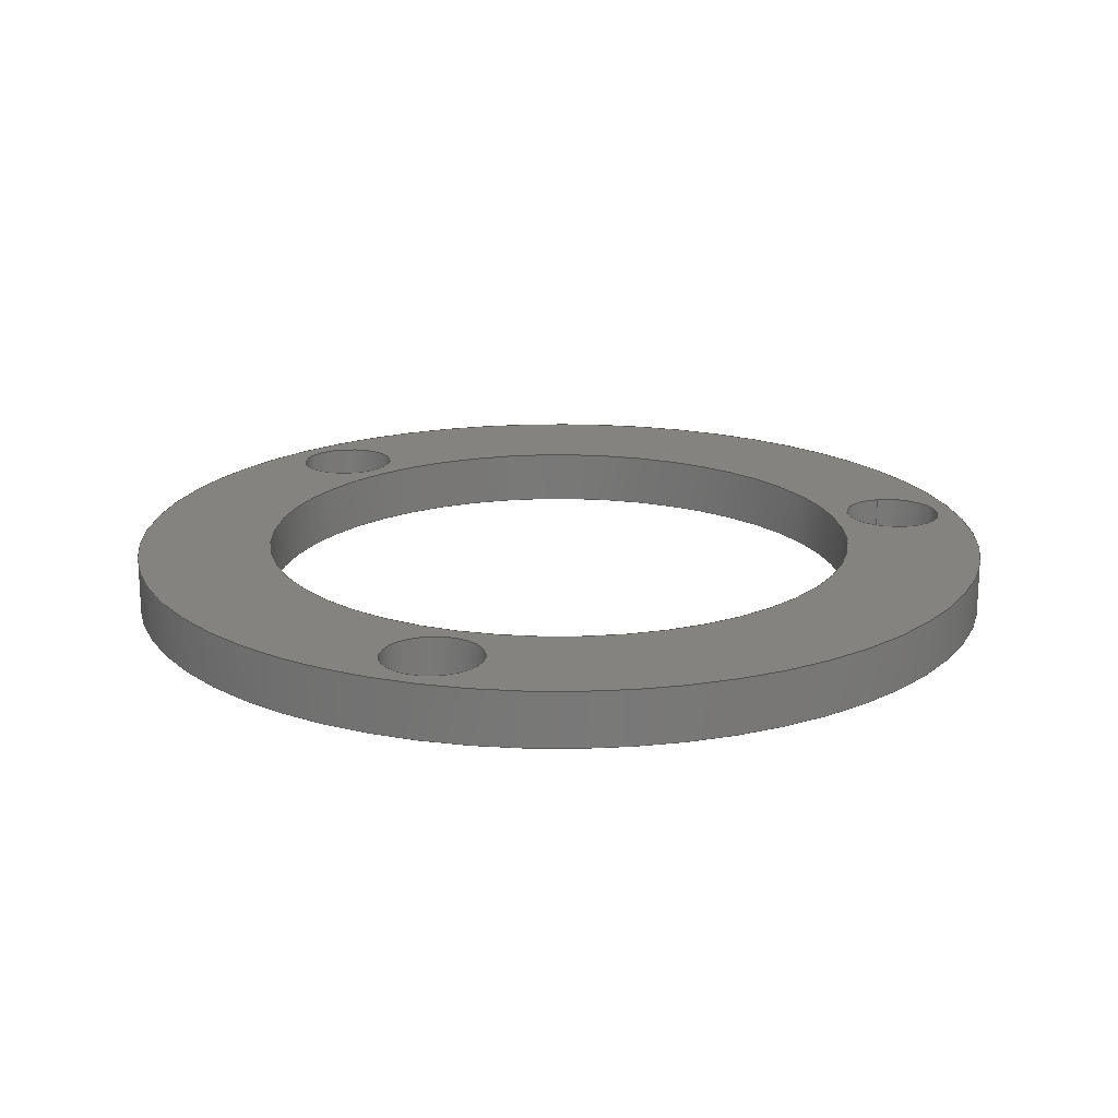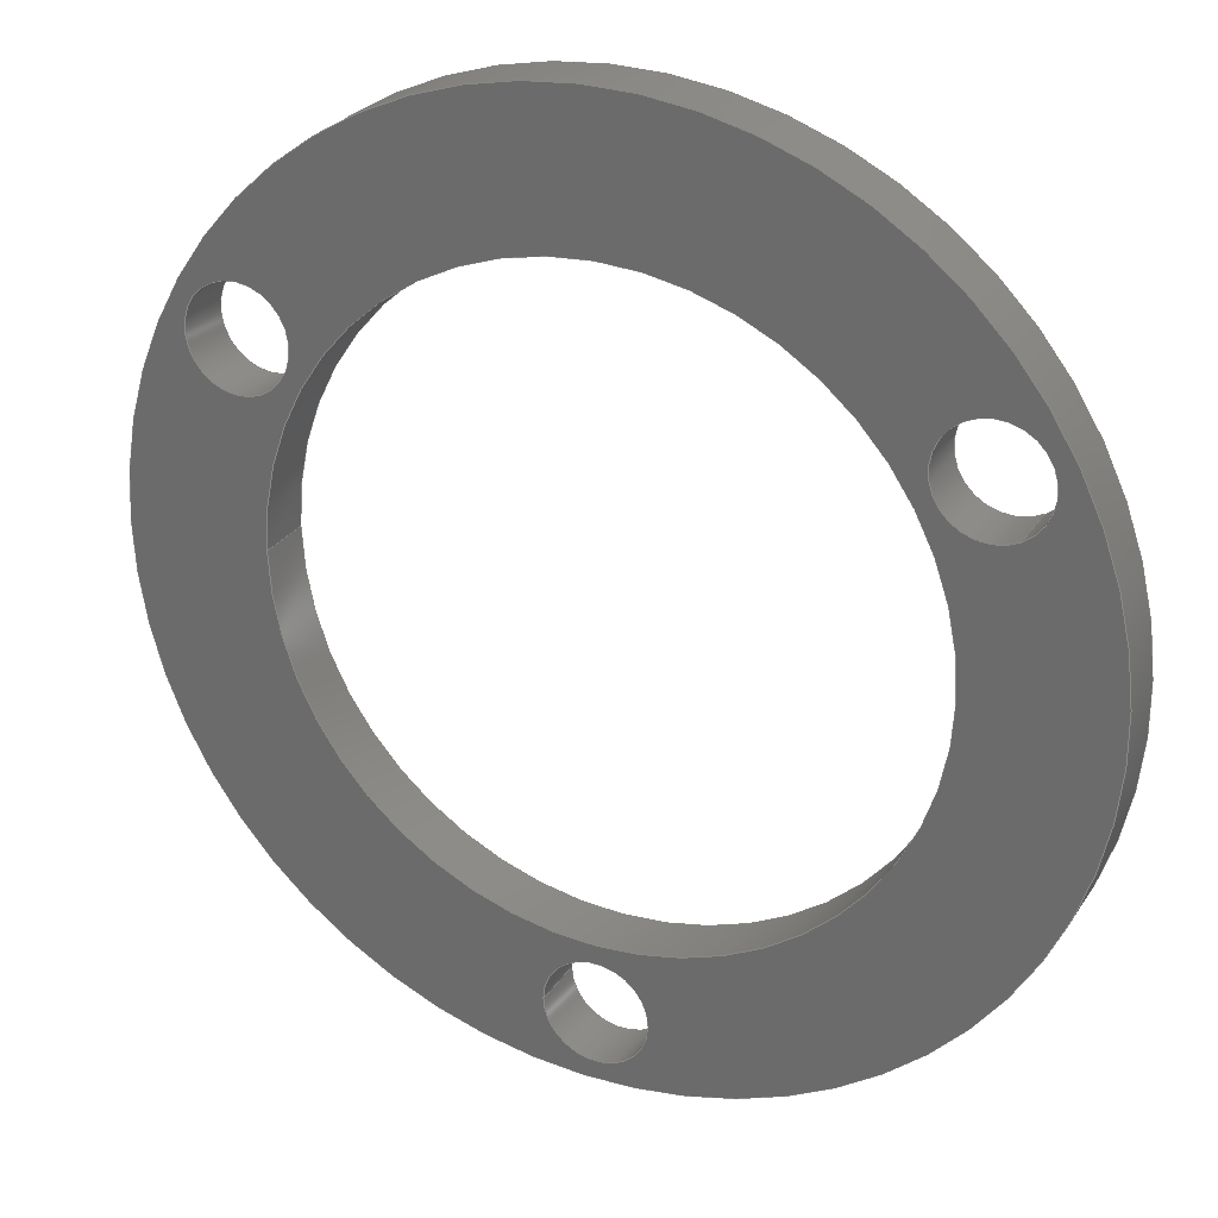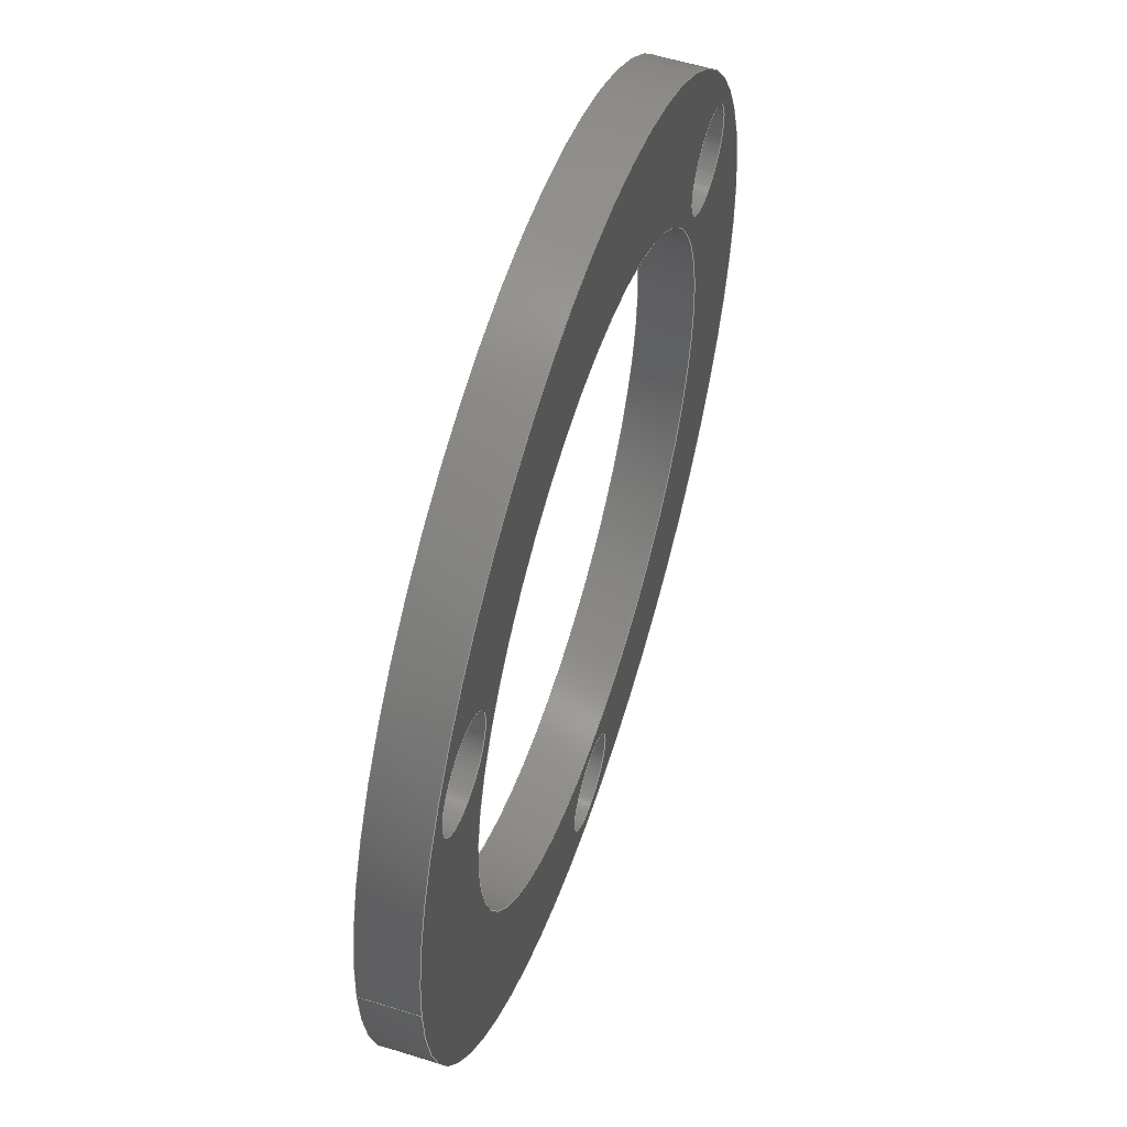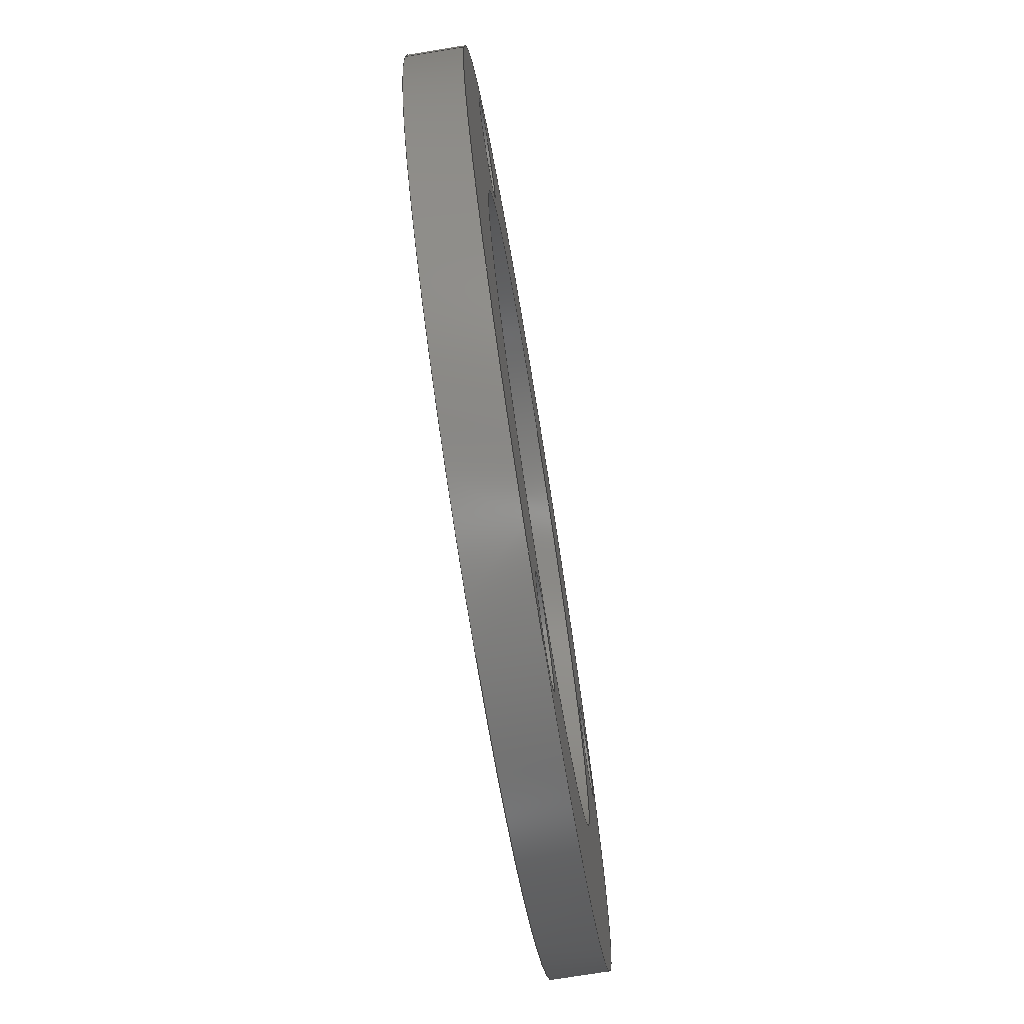
<metadata>
{"format":"step","ext":"step","renderer":"f3d","projection":"perspective","resolution":1024,"background":"white","views":[{"elev":18.8,"azim":78.1,"up":"+Y"},{"elev":26.7,"azim":25.9,"up":"+Z"},{"elev":56.2,"azim":-71.9,"up":"+Z"},{"elev":-74.2,"azim":-80.8,"up":"+Z"}]}
</metadata>
<code>
ISO-10303-21;
DATA;
#1=MECHANICAL_DESIGN_GEOMETRIC_PRESENTATION_REPRESENTATION('',(#8),#247);
#2=ITEM_DEFINED_TRANSFORMATION($,$,#143,#161);
#3=(
REPRESENTATION_RELATIONSHIP($,$,#258,#257)
REPRESENTATION_RELATIONSHIP_WITH_TRANSFORMATION(#2)
SHAPE_REPRESENTATION_RELATIONSHIP()
);
#4=CONTEXT_DEPENDENT_SHAPE_REPRESENTATION(#3,#256);
#5=NEXT_ASSEMBLY_USAGE_OCCURRENCE('BasicRing v4:1','BasicRing v4:1',
'BasicRing v4:1',#260,#261,'BasicRing v4:1');
#6=SHAPE_REPRESENTATION_RELATIONSHIP('SRR','None',#258,#7);
#7=ADVANCED_BREP_SHAPE_REPRESENTATION('',(#9),#246);
#8=STYLED_ITEM('',(#271),#9);
#9=MANIFOLD_SOLID_BREP('Body1',#129);
#10=FACE_BOUND('',#31,.T.);
#11=FACE_BOUND('',#32,.T.);
#12=FACE_BOUND('',#33,.T.);
#13=FACE_BOUND('',#34,.T.);
#14=FACE_BOUND('',#38,.T.);
#15=FACE_BOUND('',#39,.T.);
#16=FACE_BOUND('',#40,.T.);
#17=FACE_BOUND('',#41,.T.);
#18=PLANE('',#153);
#19=PLANE('',#160);
#20=FACE_OUTER_BOUND('',#27,.T.);
#21=FACE_OUTER_BOUND('',#28,.T.);
#22=FACE_OUTER_BOUND('',#29,.T.);
#23=FACE_OUTER_BOUND('',#30,.T.);
#24=FACE_OUTER_BOUND('',#35,.T.);
#25=FACE_OUTER_BOUND('',#36,.T.);
#26=FACE_OUTER_BOUND('',#37,.T.);
#27=EDGE_LOOP('',(#87,#88,#89,#90));
#28=EDGE_LOOP('',(#91,#92,#93,#94));
#29=EDGE_LOOP('',(#95,#96,#97,#98));
#30=EDGE_LOOP('',(#99));
#31=EDGE_LOOP('',(#100));
#32=EDGE_LOOP('',(#101));
#33=EDGE_LOOP('',(#102));
#34=EDGE_LOOP('',(#103));
#35=EDGE_LOOP('',(#104,#105,#106,#107));
#36=EDGE_LOOP('',(#108,#109,#110,#111));
#37=EDGE_LOOP('',(#112));
#38=EDGE_LOOP('',(#113));
#39=EDGE_LOOP('',(#114));
#40=EDGE_LOOP('',(#115));
#41=EDGE_LOOP('',(#116));
#42=LINE('',#213,#47);
#43=LINE('',#219,#48);
#44=LINE('',#225,#49);
#45=LINE('',#235,#50);
#46=LINE('',#239,#51);
#47=VECTOR('',#170,3.675);
#48=VECTOR('',#177,3.675);
#49=VECTOR('',#184,3.675);
#50=VECTOR('',#197,22.5);
#51=VECTOR('',#202,32.5);
#52=CIRCLE('',#145,3.675);
#53=CIRCLE('',#146,3.675);
#54=CIRCLE('',#148,3.675);
#55=CIRCLE('',#149,3.675);
#56=CIRCLE('',#151,3.675);
#57=CIRCLE('',#152,3.675);
#58=CIRCLE('',#154,32.5);
#59=CIRCLE('',#155,22.5);
#60=CIRCLE('',#157,22.5);
#61=CIRCLE('',#159,32.5);
#62=VERTEX_POINT('',#210);
#63=VERTEX_POINT('',#212);
#64=VERTEX_POINT('',#216);
#65=VERTEX_POINT('',#218);
#66=VERTEX_POINT('',#222);
#67=VERTEX_POINT('',#224);
#68=VERTEX_POINT('',#228);
#69=VERTEX_POINT('',#230);
#70=VERTEX_POINT('',#233);
#71=VERTEX_POINT('',#237);
#72=EDGE_CURVE('',#62,#62,#52,.T.);
#73=EDGE_CURVE('',#62,#63,#42,.T.);
#74=EDGE_CURVE('',#63,#63,#53,.T.);
#75=EDGE_CURVE('',#64,#64,#54,.T.);
#76=EDGE_CURVE('',#64,#65,#43,.T.);
#77=EDGE_CURVE('',#65,#65,#55,.T.);
#78=EDGE_CURVE('',#66,#66,#56,.T.);
#79=EDGE_CURVE('',#66,#67,#44,.T.);
#80=EDGE_CURVE('',#67,#67,#57,.T.);
#81=EDGE_CURVE('',#68,#68,#58,.T.);
#82=EDGE_CURVE('',#69,#69,#59,.T.);
#83=EDGE_CURVE('',#70,#70,#60,.T.);
#84=EDGE_CURVE('',#70,#69,#45,.T.);
#85=EDGE_CURVE('',#71,#71,#61,.T.);
#86=EDGE_CURVE('',#71,#68,#46,.T.);
#87=ORIENTED_EDGE('',*,*,#72,.F.);
#88=ORIENTED_EDGE('',*,*,#73,.T.);
#89=ORIENTED_EDGE('',*,*,#74,.F.);
#90=ORIENTED_EDGE('',*,*,#73,.F.);
#91=ORIENTED_EDGE('',*,*,#75,.F.);
#92=ORIENTED_EDGE('',*,*,#76,.T.);
#93=ORIENTED_EDGE('',*,*,#77,.F.);
#94=ORIENTED_EDGE('',*,*,#76,.F.);
#95=ORIENTED_EDGE('',*,*,#78,.F.);
#96=ORIENTED_EDGE('',*,*,#79,.T.);
#97=ORIENTED_EDGE('',*,*,#80,.F.);
#98=ORIENTED_EDGE('',*,*,#79,.F.);
#99=ORIENTED_EDGE('',*,*,#81,.T.);
#100=ORIENTED_EDGE('',*,*,#72,.T.);
#101=ORIENTED_EDGE('',*,*,#75,.T.);
#102=ORIENTED_EDGE('',*,*,#78,.T.);
#103=ORIENTED_EDGE('',*,*,#82,.T.);
#104=ORIENTED_EDGE('',*,*,#83,.F.);
#105=ORIENTED_EDGE('',*,*,#84,.T.);
#106=ORIENTED_EDGE('',*,*,#82,.F.);
#107=ORIENTED_EDGE('',*,*,#84,.F.);
#108=ORIENTED_EDGE('',*,*,#85,.F.);
#109=ORIENTED_EDGE('',*,*,#86,.T.);
#110=ORIENTED_EDGE('',*,*,#81,.F.);
#111=ORIENTED_EDGE('',*,*,#86,.F.);
#112=ORIENTED_EDGE('',*,*,#85,.T.);
#113=ORIENTED_EDGE('',*,*,#74,.T.);
#114=ORIENTED_EDGE('',*,*,#77,.T.);
#115=ORIENTED_EDGE('',*,*,#80,.T.);
#116=ORIENTED_EDGE('',*,*,#83,.T.);
#117=CYLINDRICAL_SURFACE('',#144,3.675);
#118=CYLINDRICAL_SURFACE('',#147,3.675);
#119=CYLINDRICAL_SURFACE('',#150,3.675);
#120=CYLINDRICAL_SURFACE('',#156,22.5);
#121=CYLINDRICAL_SURFACE('',#158,32.5);
#122=ADVANCED_FACE('',(#20),#117,.F.);
#123=ADVANCED_FACE('',(#21),#118,.F.);
#124=ADVANCED_FACE('',(#22),#119,.F.);
#125=ADVANCED_FACE('',(#23,#10,#11,#12,#13),#18,.T.);
#126=ADVANCED_FACE('',(#24),#120,.F.);
#127=ADVANCED_FACE('',(#25),#121,.T.);
#128=ADVANCED_FACE('',(#26,#14,#15,#16,#17),#19,.F.);
#129=CLOSED_SHELL('',(#122,#123,#124,#125,#126,#127,#128));
#130=DERIVED_UNIT_ELEMENT(#132,1);
#131=DERIVED_UNIT_ELEMENT(#249,-3);
#132=(
MASS_UNIT()
NAMED_UNIT(*)
SI_UNIT(.KILO.,.GRAM.)
);
#133=DERIVED_UNIT((#130,#131));
#134=MEASURE_REPRESENTATION_ITEM('density measure',
POSITIVE_RATIO_MEASURE(7850),#133);
#135=PROPERTY_DEFINITION_REPRESENTATION(#140,#137);
#136=PROPERTY_DEFINITION_REPRESENTATION(#141,#138);
#137=REPRESENTATION('material name',(#139),#246);
#138=REPRESENTATION('density',(#134),#246);
#139=DESCRIPTIVE_REPRESENTATION_ITEM('Steel','Steel');
#140=PROPERTY_DEFINITION('material property','material name',#261);
#141=PROPERTY_DEFINITION('material property','density of part',#261);
#142=AXIS2_PLACEMENT_3D('',#207,#162,#163);
#143=AXIS2_PLACEMENT_3D('',#208,#164,#165);
#144=AXIS2_PLACEMENT_3D('',#209,#166,#167);
#145=AXIS2_PLACEMENT_3D('',#211,#168,#169);
#146=AXIS2_PLACEMENT_3D('',#214,#171,#172);
#147=AXIS2_PLACEMENT_3D('',#215,#173,#174);
#148=AXIS2_PLACEMENT_3D('',#217,#175,#176);
#149=AXIS2_PLACEMENT_3D('',#220,#178,#179);
#150=AXIS2_PLACEMENT_3D('',#221,#180,#181);
#151=AXIS2_PLACEMENT_3D('',#223,#182,#183);
#152=AXIS2_PLACEMENT_3D('',#226,#185,#186);
#153=AXIS2_PLACEMENT_3D('',#227,#187,#188);
#154=AXIS2_PLACEMENT_3D('',#229,#189,#190);
#155=AXIS2_PLACEMENT_3D('',#231,#191,#192);
#156=AXIS2_PLACEMENT_3D('',#232,#193,#194);
#157=AXIS2_PLACEMENT_3D('',#234,#195,#196);
#158=AXIS2_PLACEMENT_3D('',#236,#198,#199);
#159=AXIS2_PLACEMENT_3D('',#238,#200,#201);
#160=AXIS2_PLACEMENT_3D('',#240,#203,#204);
#161=AXIS2_PLACEMENT_3D('',#241,#205,#206);
#162=DIRECTION('axis',(0,0,1));
#163=DIRECTION('refdir',(1,0,0));
#164=DIRECTION('axis',(0,0,1));
#165=DIRECTION('refdir',(1,0,0));
#166=DIRECTION('center_axis',(0,-1,0));
#167=DIRECTION('ref_axis',(-0.5,0,-0.866));
#168=DIRECTION('center_axis',(0,-1,0));
#169=DIRECTION('ref_axis',(-0.5,0,-0.866));
#170=DIRECTION('',(0,-1,0));
#171=DIRECTION('center_axis',(0,1,0));
#172=DIRECTION('ref_axis',(-0.5,0,-0.866));
#173=DIRECTION('center_axis',(0,-1,0));
#174=DIRECTION('ref_axis',(-0.5,0,0.866));
#175=DIRECTION('center_axis',(0,-1,0));
#176=DIRECTION('ref_axis',(-0.5,0,0.866));
#177=DIRECTION('',(0,-1,0));
#178=DIRECTION('center_axis',(0,1,0));
#179=DIRECTION('ref_axis',(-0.5,0,0.866));
#180=DIRECTION('center_axis',(0,-1,0));
#181=DIRECTION('ref_axis',(1,0,0));
#182=DIRECTION('center_axis',(0,-1,0));
#183=DIRECTION('ref_axis',(1,0,0));
#184=DIRECTION('',(0,-1,0));
#185=DIRECTION('center_axis',(0,1,0));
#186=DIRECTION('ref_axis',(1,0,0));
#187=DIRECTION('center_axis',(0,1,0));
#188=DIRECTION('ref_axis',(1,0,0));
#189=DIRECTION('center_axis',(0,1,0));
#190=DIRECTION('ref_axis',(1,0,0));
#191=DIRECTION('center_axis',(0,-1,0));
#192=DIRECTION('ref_axis',(1,0,0));
#193=DIRECTION('center_axis',(0,-1,0));
#194=DIRECTION('ref_axis',(1,0,0));
#195=DIRECTION('center_axis',(0,1,0));
#196=DIRECTION('ref_axis',(1,0,0));
#197=DIRECTION('',(0,1,0));
#198=DIRECTION('center_axis',(0,-1,0));
#199=DIRECTION('ref_axis',(1,0,0));
#200=DIRECTION('center_axis',(0,-1,0));
#201=DIRECTION('ref_axis',(1,0,0));
#202=DIRECTION('',(0,1,0));
#203=DIRECTION('center_axis',(0,1,0));
#204=DIRECTION('ref_axis',(1,0,0));
#205=DIRECTION('',(0,0,1));
#206=DIRECTION('',(1,0,0));
#207=CARTESIAN_POINT('',(0,0,0));
#208=CARTESIAN_POINT('',(0,0,0));
#209=CARTESIAN_POINT('Origin',(-23.82,2,13.75));
#210=CARTESIAN_POINT('',(-21.98,2,16.93));
#211=CARTESIAN_POINT('Origin',(-23.82,2,13.75));
#212=CARTESIAN_POINT('',(-21.98,-2,16.93));
#213=CARTESIAN_POINT('',(-21.98,2,16.93));
#214=CARTESIAN_POINT('Origin',(-23.82,-2,13.75));
#215=CARTESIAN_POINT('Origin',(23.82,2,13.75));
#216=CARTESIAN_POINT('',(25.65,2,10.57));
#217=CARTESIAN_POINT('Origin',(23.82,2,13.75));
#218=CARTESIAN_POINT('',(25.65,-2,10.57));
#219=CARTESIAN_POINT('',(25.65,2,10.57));
#220=CARTESIAN_POINT('Origin',(23.82,-2,13.75));
#221=CARTESIAN_POINT('Origin',(1.461e-14,2,-27.5));
#222=CARTESIAN_POINT('',(-3.675,2,-27.5));
#223=CARTESIAN_POINT('Origin',(1.461e-14,2,-27.5));
#224=CARTESIAN_POINT('',(-3.675,-2,-27.5));
#225=CARTESIAN_POINT('',(-3.675,2,-27.5));
#226=CARTESIAN_POINT('Origin',(1.461e-14,-2,-27.5));
#227=CARTESIAN_POINT('Origin',(0,2,0));
#228=CARTESIAN_POINT('',(-32.5,2,3.98e-15));
#229=CARTESIAN_POINT('Origin',(0,2,0));
#230=CARTESIAN_POINT('',(-22.5,2,2.755e-15));
#231=CARTESIAN_POINT('Origin',(0,2,0));
#232=CARTESIAN_POINT('Origin',(0,0,0));
#233=CARTESIAN_POINT('',(-22.5,-2,2.755e-15));
#234=CARTESIAN_POINT('Origin',(0,-2,0));
#235=CARTESIAN_POINT('',(-22.5,0,-2.755e-15));
#236=CARTESIAN_POINT('Origin',(0,0,0));
#237=CARTESIAN_POINT('',(-32.5,-2,3.98e-15));
#238=CARTESIAN_POINT('Origin',(0,-2,0));
#239=CARTESIAN_POINT('',(-32.5,0,-3.98e-15));
#240=CARTESIAN_POINT('Origin',(0,-2,0));
#241=CARTESIAN_POINT('',(0,0,0));
#242=UNCERTAINTY_MEASURE_WITH_UNIT(LENGTH_MEASURE(0.01),#248,
'DISTANCE_ACCURACY_VALUE',
'Maximum model space distance between geometric entities at asserted c
onnectivities');
#243=UNCERTAINTY_MEASURE_WITH_UNIT(LENGTH_MEASURE(0.01),#248,
'DISTANCE_ACCURACY_VALUE',
'Maximum model space distance between geometric entities at asserted c
onnectivities');
#244=UNCERTAINTY_MEASURE_WITH_UNIT(LENGTH_MEASURE(0.01),#248,
'DISTANCE_ACCURACY_VALUE',
'Maximum model space distance between geometric entities at asserted c
onnectivities');
#245=(
GEOMETRIC_REPRESENTATION_CONTEXT(3)
GLOBAL_UNCERTAINTY_ASSIGNED_CONTEXT((#242))
GLOBAL_UNIT_ASSIGNED_CONTEXT((#248,#250,#251))
REPRESENTATION_CONTEXT('','3D')
);
#246=(
GEOMETRIC_REPRESENTATION_CONTEXT(3)
GLOBAL_UNCERTAINTY_ASSIGNED_CONTEXT((#243))
GLOBAL_UNIT_ASSIGNED_CONTEXT((#248,#250,#251))
REPRESENTATION_CONTEXT('','3D')
);
#247=(
GEOMETRIC_REPRESENTATION_CONTEXT(3)
GLOBAL_UNCERTAINTY_ASSIGNED_CONTEXT((#244))
GLOBAL_UNIT_ASSIGNED_CONTEXT((#248,#250,#251))
REPRESENTATION_CONTEXT('','3D')
);
#248=(
LENGTH_UNIT()
NAMED_UNIT(*)
SI_UNIT(.MILLI.,.METRE.)
);
#249=(
LENGTH_UNIT()
NAMED_UNIT(*)
SI_UNIT($,.METRE.)
);
#250=(
NAMED_UNIT(*)
PLANE_ANGLE_UNIT()
SI_UNIT($,.RADIAN.)
);
#251=(
NAMED_UNIT(*)
SI_UNIT($,.STERADIAN.)
SOLID_ANGLE_UNIT()
);
#252=SHAPE_DEFINITION_REPRESENTATION(#254,#257);
#253=SHAPE_DEFINITION_REPRESENTATION(#255,#258);
#254=PRODUCT_DEFINITION_SHAPE('',$,#260);
#255=PRODUCT_DEFINITION_SHAPE('',$,#261);
#256=PRODUCT_DEFINITION_SHAPE($,$,#5);
#257=SHAPE_REPRESENTATION('',(#142,#161),#245);
#258=SHAPE_REPRESENTATION('',(#143),#246);
#259=PRODUCT_DEFINITION_CONTEXT('part definition',#267,'design');
#260=PRODUCT_DEFINITION('FourThreeRing','FourThreeRing v3',#262,#259);
#261=PRODUCT_DEFINITION('BasicRing v4','BasicRing v4',#263,#259);
#262=PRODUCT_DEFINITION_FORMATION('',$,#269);
#263=PRODUCT_DEFINITION_FORMATION('',$,#270);
#264=PRODUCT_RELATED_PRODUCT_CATEGORY('FourThreeRing v3',
'FourThreeRing v3',(#269));
#265=PRODUCT_RELATED_PRODUCT_CATEGORY('BasicRing v4','BasicRing v4',(#270));
#266=APPLICATION_PROTOCOL_DEFINITION('international standard',
'automotive_design',2009,#267);
#267=APPLICATION_CONTEXT(
'Core Data for Automotive Mechanical Design Process');
#268=PRODUCT_CONTEXT('part definition',#267,'mechanical');
#269=PRODUCT('FourThreeRing','FourThreeRing v3',$,(#268));
#270=PRODUCT('BasicRing v4','BasicRing v4',$,(#268));
#271=PRESENTATION_STYLE_ASSIGNMENT((#272));
#272=SURFACE_STYLE_USAGE(.BOTH.,#273);
#273=SURFACE_SIDE_STYLE('',(#274));
#274=SURFACE_STYLE_FILL_AREA(#275);
#275=FILL_AREA_STYLE('Steel - Satin',(#276));
#276=FILL_AREA_STYLE_COLOUR('Steel - Satin',#277);
#277=COLOUR_RGB('Steel - Satin',0.6275,0.6275,0.6275);
ENDSEC;
END-ISO-10303-21;

</code>
